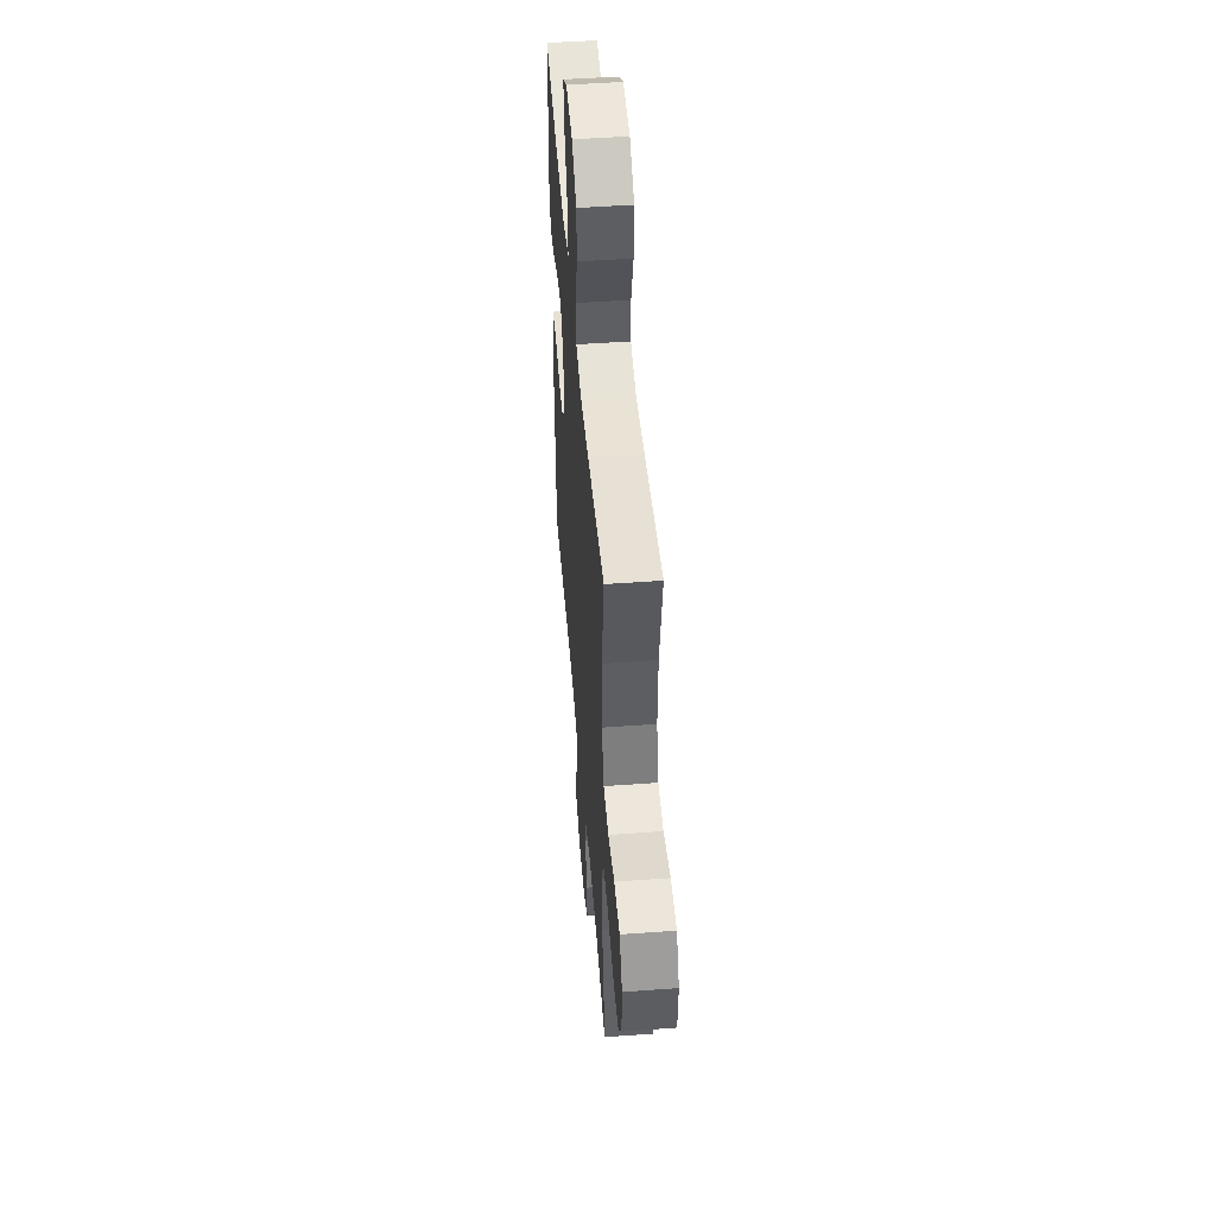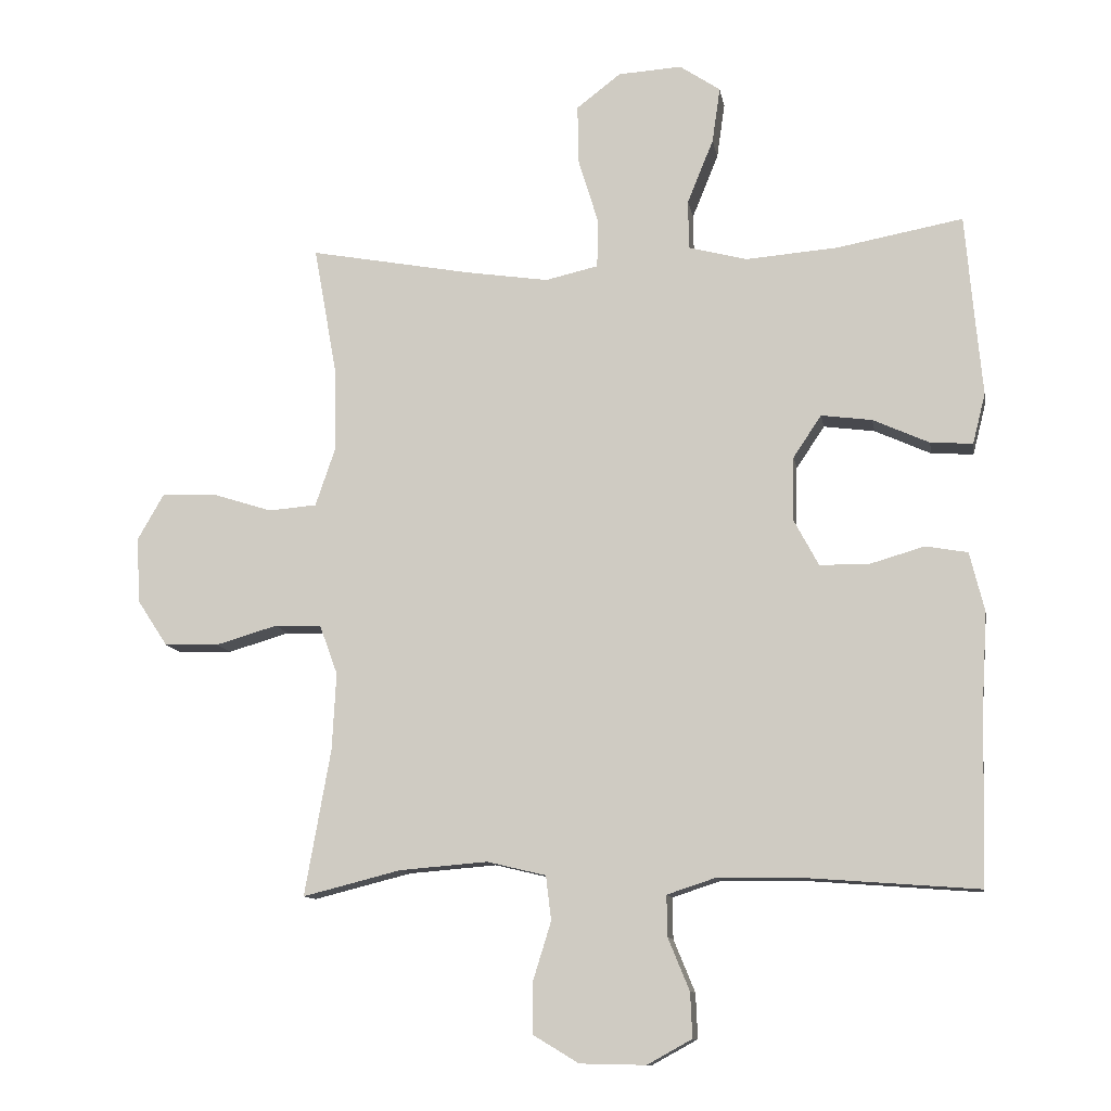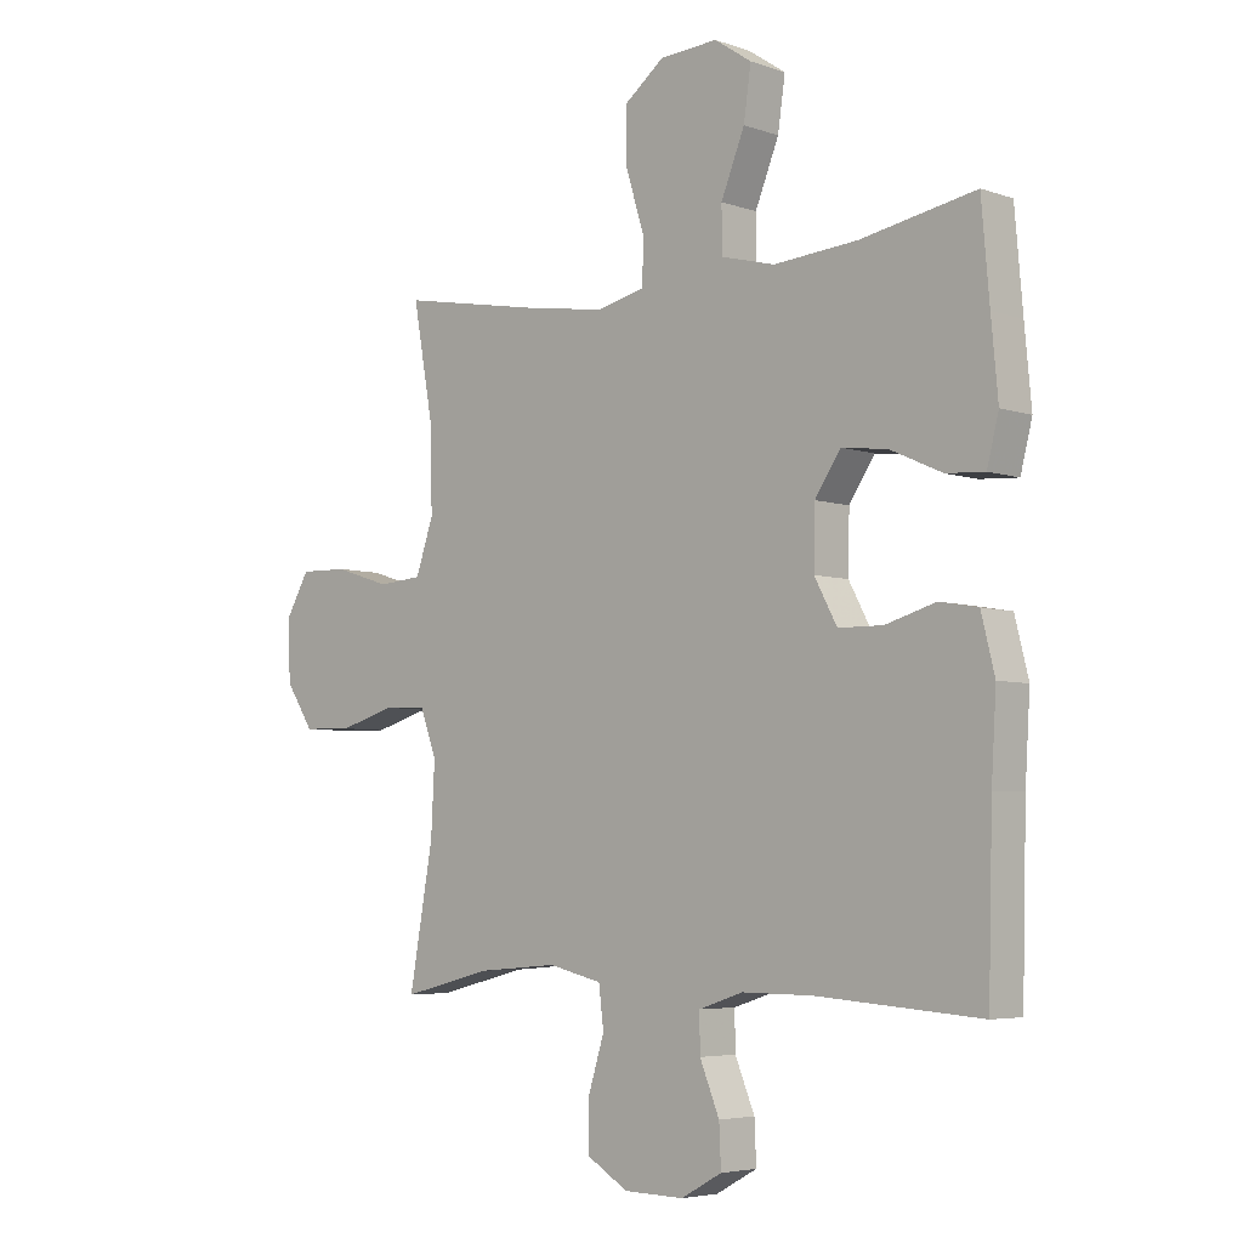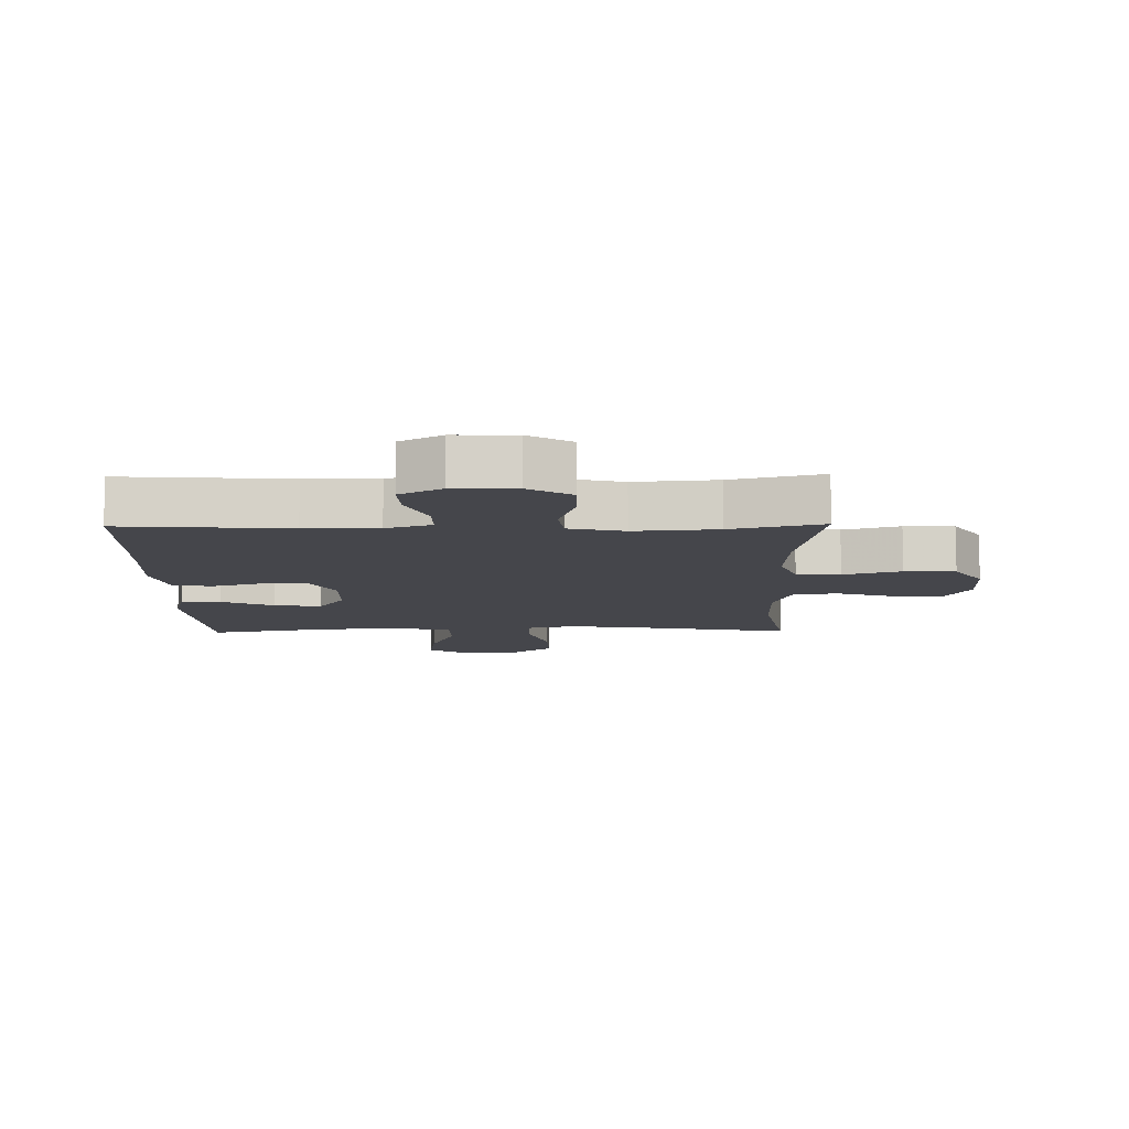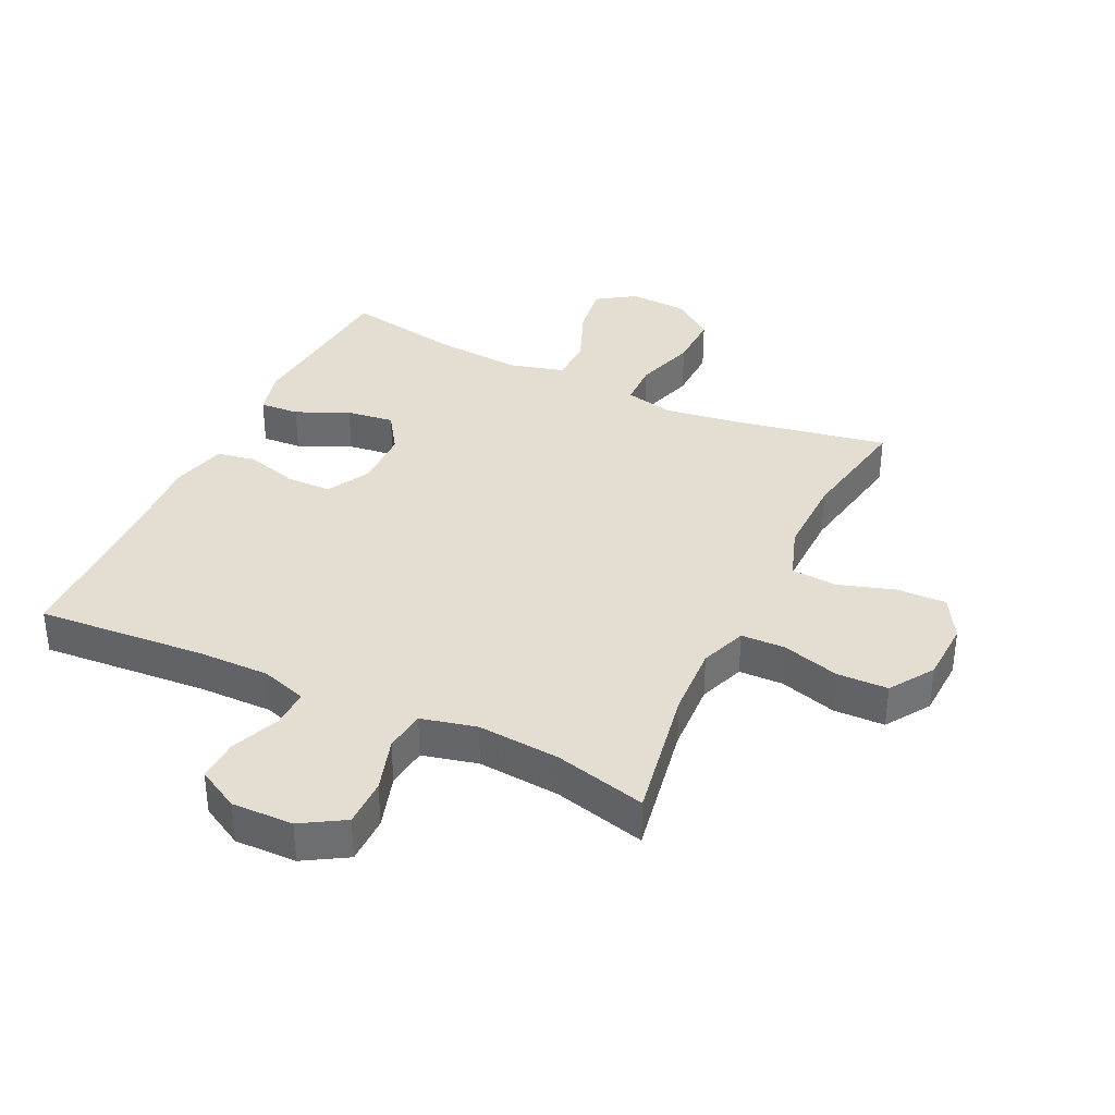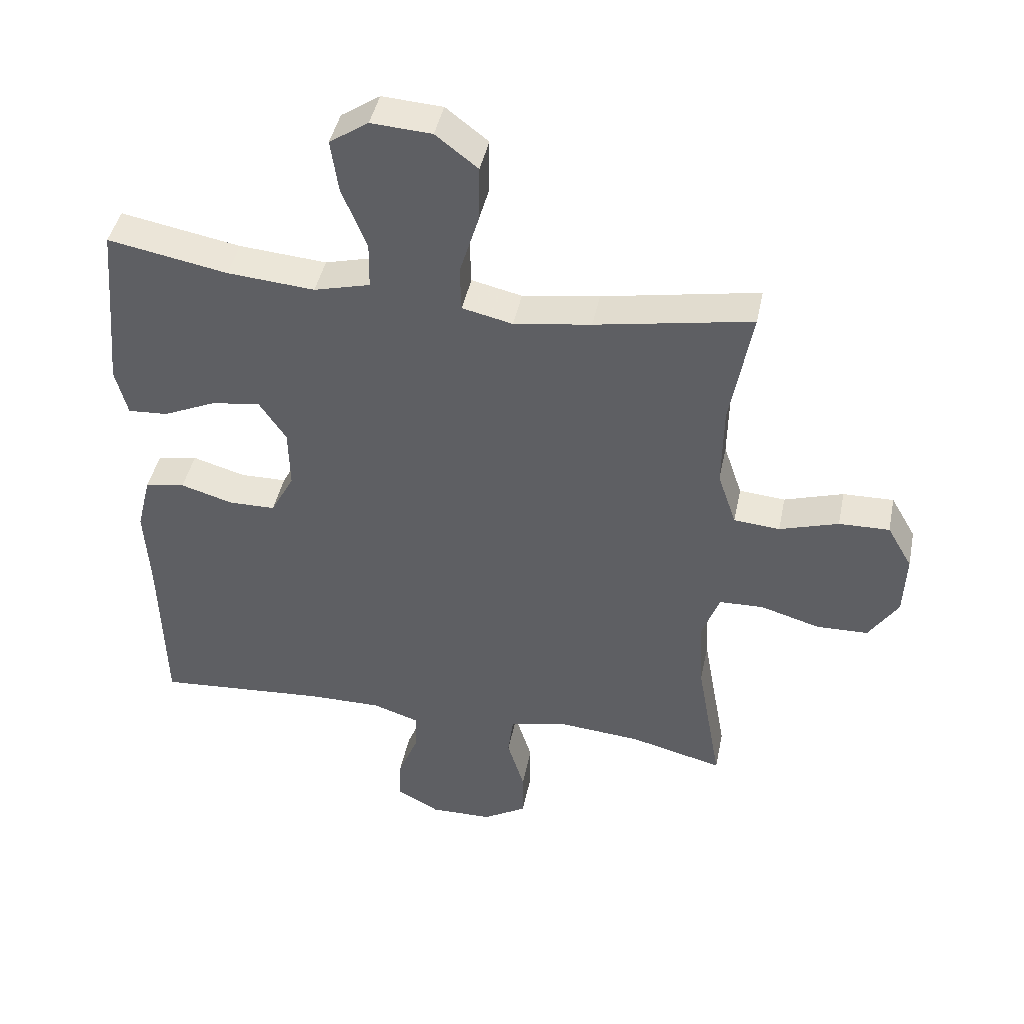
<metadata>
{"format":"obj","ext":"obj","renderer":"f3d","projection":"perspective","resolution":1024,"background":"white","views":[{"elev":49.8,"azim":-94.6,"up":"+Z"},{"elev":-11.1,"azim":9.5,"up":"+Z"},{"elev":-5.0,"azim":42.8,"up":"+Z"},{"elev":-10.0,"azim":-179.0,"up":"+Y"},{"elev":36.2,"azim":-154.5,"up":"+Y"},{"elev":43.4,"azim":-168.5,"up":"+Z"}]}
</metadata>
<code>
v -0.5 0.07 0.5
v -0.255 0.07 0.455
v -0.134 0.07 0.437
v -0.055 0.07 0.455
v -0.053 0.07 0.526
v -0.083 0.07 0.624
v -0.085 0.07 0.713
v -0.019 0.07 0.764
v 0.076 0.07 0.77
v 0.137 0.07 0.729
v 0.125 0.07 0.646
v 0.086 0.07 0.55
v 0.087 0.07 0.477
v 0.175 0.07 0.454
v 0.312 0.07 0.465
v 0.5 0.07 0.5
v 0.513 0.07 0.348
v 0.524 0.07 0.228
v 0.505 0.07 0.153
v 0.442 0.07 0.157
v 0.358 0.07 0.195
v 0.282 0.07 0.205
v 0.24 0.07 0.142
v 0.238 0.07 0.047
v 0.275 0.07 -0.022
v 0.348 0.07 -0.023
v 0.43 0.07 0.001
v 0.493 0.07 -0.01
v 0.515 0.07 -0.099
v 0.507 0.07 -0.23
v 0.5 0.07 -0.5
v 0.233 0.07 -0.48
v 0.117 0.07 -0.479
v 0.044 0.07 -0.503
v 0.045 0.07 -0.564
v 0.077 0.07 -0.642
v 0.08 0.07 -0.709
v 0.013 0.07 -0.746
v -0.085 0.07 -0.744
v -0.153 0.07 -0.703
v -0.153 0.07 -0.626
v -0.126 0.07 -0.539
v -0.134 0.07 -0.473
v -0.222 0.07 -0.452
v -0.354 0.07 -0.463
v -0.5 0.07 -0.5
v -0.461 0.07 -0.281
v -0.455 0.07 -0.166
v -0.482 0.07 -0.092
v -0.552 0.07 -0.09
v -0.644 0.07 -0.117
v -0.725 0.07 -0.115
v -0.771 0.07 -0.045
v -0.775 0.07 0.053
v -0.736 0.07 0.121
v -0.657 0.07 0.119
v -0.565 0.07 0.09
v -0.493 0.07 0.096
v -0.464 0.07 0.181
v -0.466 0.07 0.311
v -0.5 0 0.5
v -0.255 0 0.455
v -0.134 0 0.437
v -0.055 0 0.455
v -0.053 0 0.526
v -0.083 0 0.624
v -0.085 0 0.713
v -0.019 0 0.764
v 0.076 0 0.77
v 0.137 0 0.729
v 0.125 0 0.646
v 0.086 0 0.55
v 0.087 0 0.477
v 0.175 0 0.454
v 0.312 0 0.465
v 0.5 0 0.5
v 0.513 0 0.348
v 0.524 0 0.228
v 0.505 0 0.153
v 0.442 0 0.157
v 0.358 0 0.195
v 0.282 0 0.205
v 0.24 0 0.142
v 0.238 0 0.047
v 0.275 0 -0.022
v 0.348 0 -0.023
v 0.43 0 0.001
v 0.493 0 -0.01
v 0.515 0 -0.099
v 0.507 0 -0.23
v 0.5 0 -0.5
v 0.233 0 -0.48
v 0.117 0 -0.479
v 0.044 0 -0.503
v 0.045 0 -0.564
v 0.077 0 -0.642
v 0.08 0 -0.709
v 0.013 0 -0.746
v -0.085 0 -0.744
v -0.153 0 -0.703
v -0.153 0 -0.626
v -0.126 0 -0.539
v -0.134 0 -0.473
v -0.222 0 -0.452
v -0.354 0 -0.463
v -0.5 0 -0.5
v -0.461 0 -0.281
v -0.455 0 -0.166
v -0.482 0 -0.092
v -0.552 0 -0.09
v -0.644 0 -0.117
v -0.725 0 -0.115
v -0.771 0 -0.045
v -0.775 0 0.053
v -0.736 0 0.121
v -0.657 0 0.119
v -0.565 0 0.09
v -0.493 0 0.096
v -0.464 0 0.181
v -0.466 0 0.311
f 54 55 56 57
f 54 57 58
f 53 54 58
f 50 51 52 53
f 49 50 53 58
f 48 49 58 59
f 45 46 47
f 44 45 47 48
f 43 44 48 59
f 39 40 41 42
f 39 42 43
f 38 39 43
f 35 36 37 38
f 34 35 38 43
f 33 34 43 59
f 30 31 32
f 26 27 28 29
f 25 26 29 30
f 18 19 20 21
f 17 18 21 22
f 15 16 17 22
f 14 15 22 23
f 9 10 11 12
f 9 12 13
f 8 9 13
f 5 6 7 8
f 4 5 8 13
f 3 4 13 14
f 60 1 2
f 60 2 3
f 25 30 32 33
f 24 25 33 59
f 23 24 59 60
f 3 14 23 60
f 117 116 115 114
f 118 117 114
f 118 114 113
f 113 112 111 110
f 118 113 110 109
f 119 118 109 108
f 107 106 105
f 108 107 105 104
f 119 108 104 103
f 102 101 100 99
f 103 102 99
f 103 99 98
f 98 97 96 95
f 103 98 95 94
f 119 103 94 93
f 92 91 90
f 89 88 87 86
f 90 89 86 85
f 81 80 79 78
f 82 81 78 77
f 82 77 76 75
f 83 82 75 74
f 72 71 70 69
f 73 72 69
f 73 69 68
f 68 67 66 65
f 73 68 65 64
f 74 73 64 63
f 62 61 120
f 63 62 120
f 93 92 90 85
f 119 93 85 84
f 120 119 84 83
f 120 83 74 63
f 1 61 62 2
f 2 62 63 3
f 3 63 64 4
f 4 64 65 5
f 5 65 66 6
f 6 66 67 7
f 7 67 68 8
f 8 68 69 9
f 9 69 70 10
f 10 70 71 11
f 11 71 72 12
f 12 72 73 13
f 13 73 74 14
f 14 74 75 15
f 15 75 76 16
f 16 76 77 17
f 17 77 78 18
f 18 78 79 19
f 19 79 80 20
f 20 80 81 21
f 21 81 82 22
f 22 82 83 23
f 23 83 84 24
f 24 84 85 25
f 25 85 86 26
f 26 86 87 27
f 27 87 88 28
f 28 88 89 29
f 29 89 90 30
f 30 90 91 31
f 31 91 92 32
f 32 92 93 33
f 33 93 94 34
f 34 94 95 35
f 35 95 96 36
f 36 96 97 37
f 37 97 98 38
f 38 98 99 39
f 39 99 100 40
f 40 100 101 41
f 41 101 102 42
f 42 102 103 43
f 43 103 104 44
f 44 104 105 45
f 45 105 106 46
f 46 106 107 47
f 47 107 108 48
f 48 108 109 49
f 49 109 110 50
f 50 110 111 51
f 51 111 112 52
f 52 112 113 53
f 53 113 114 54
f 54 114 115 55
f 55 115 116 56
f 56 116 117 57
f 57 117 118 58
f 58 118 119 59
f 59 119 120 60
f 60 120 61 1

</code>
